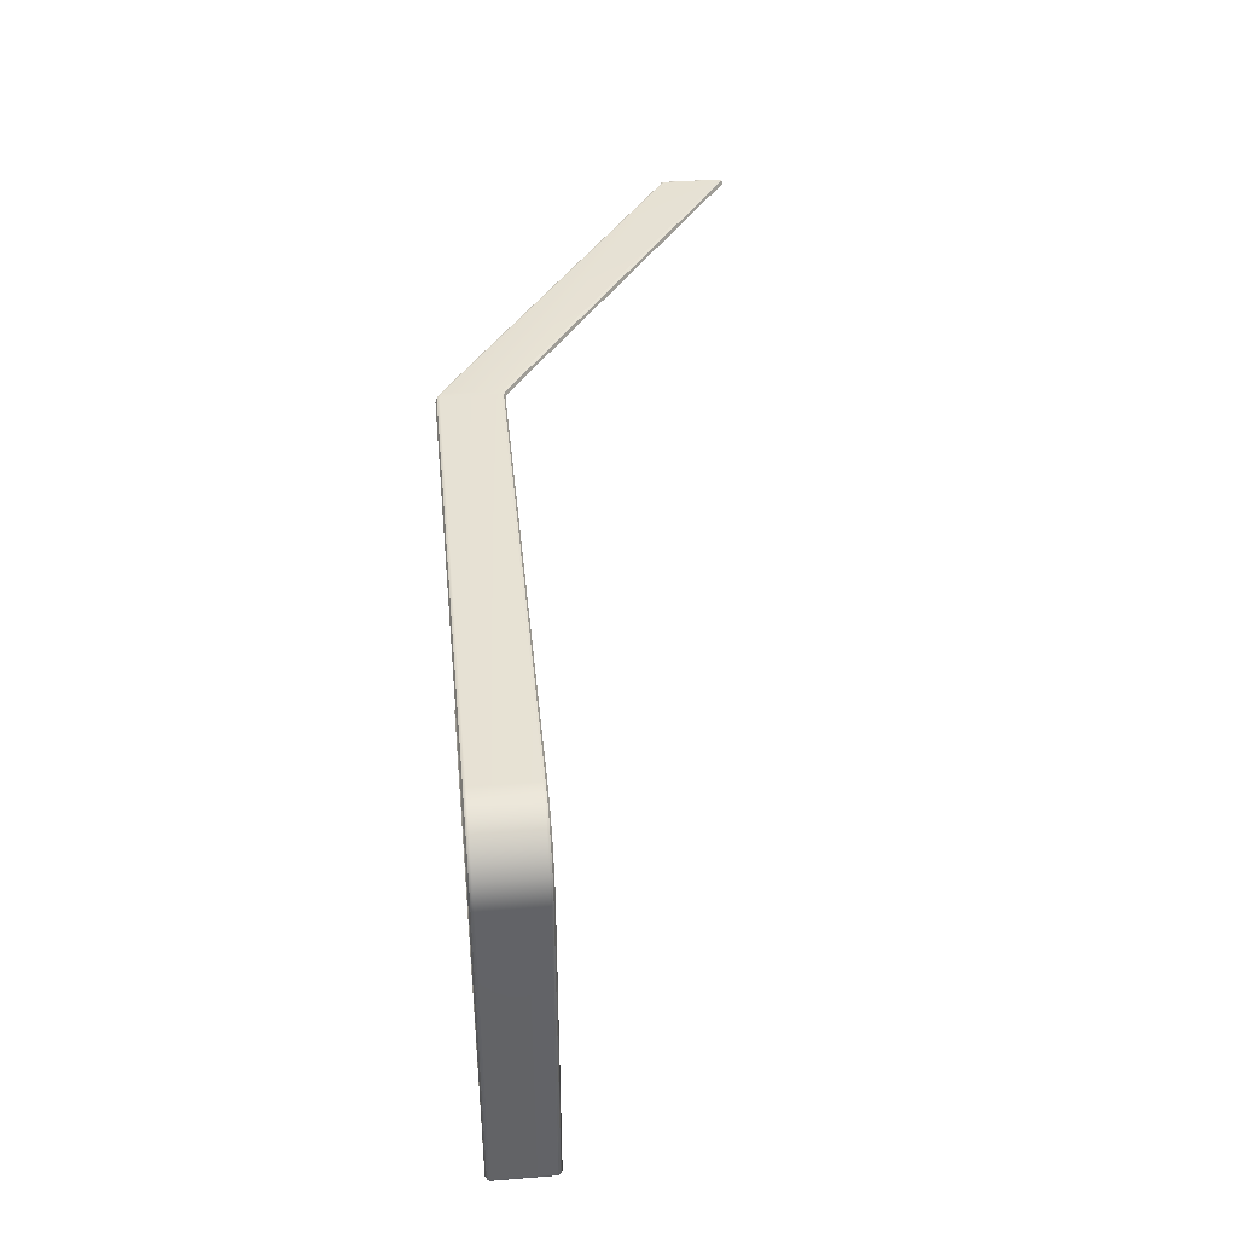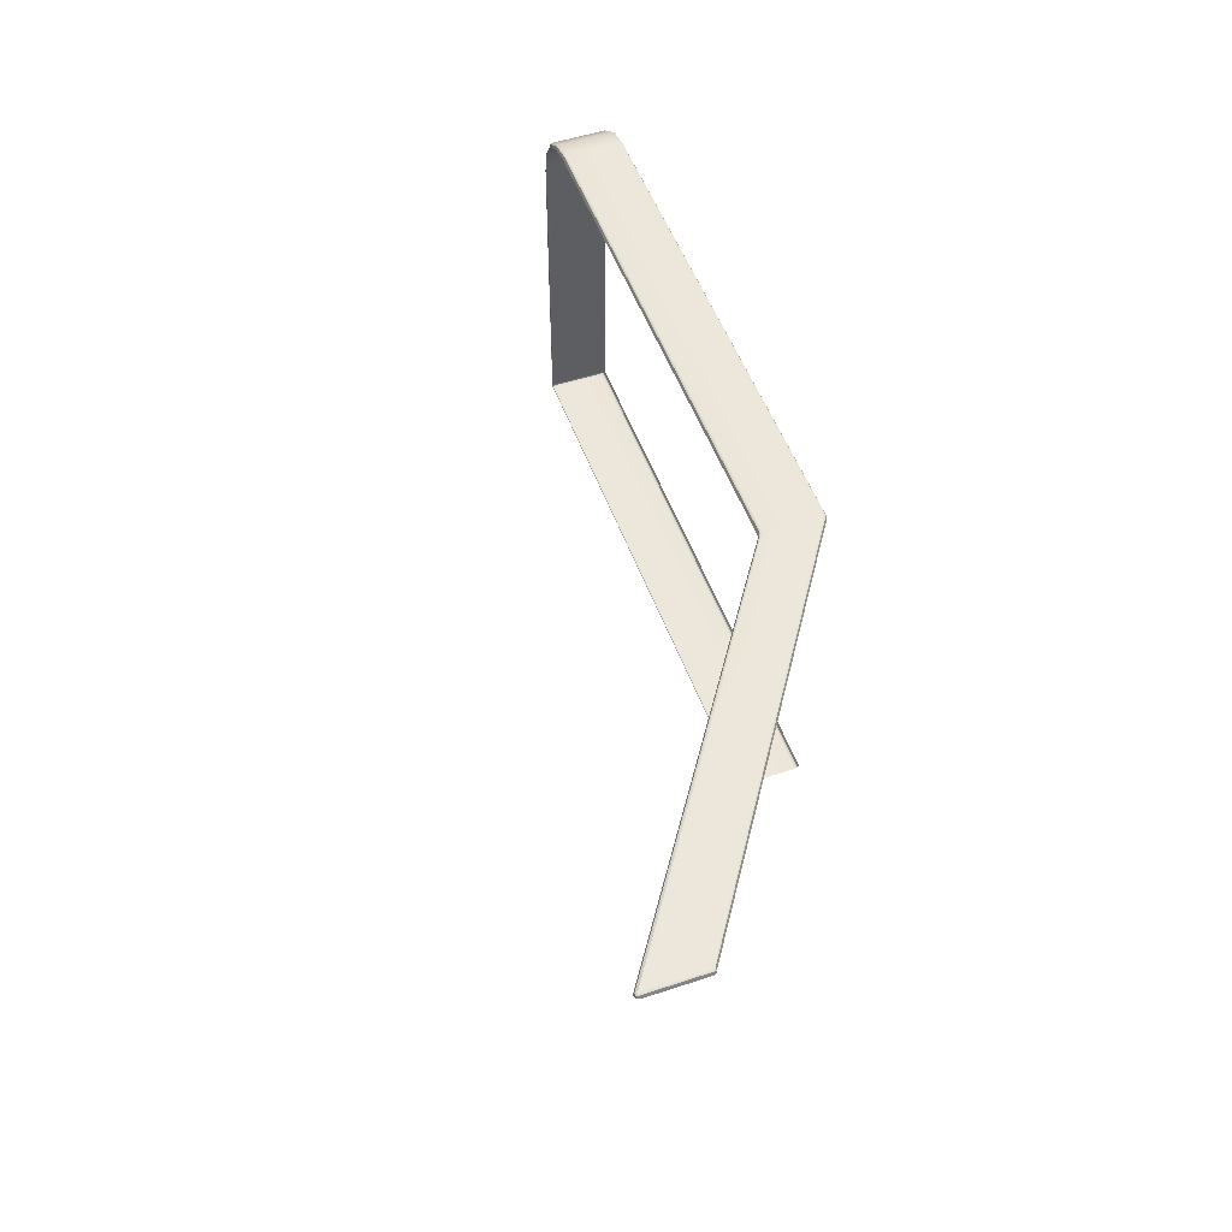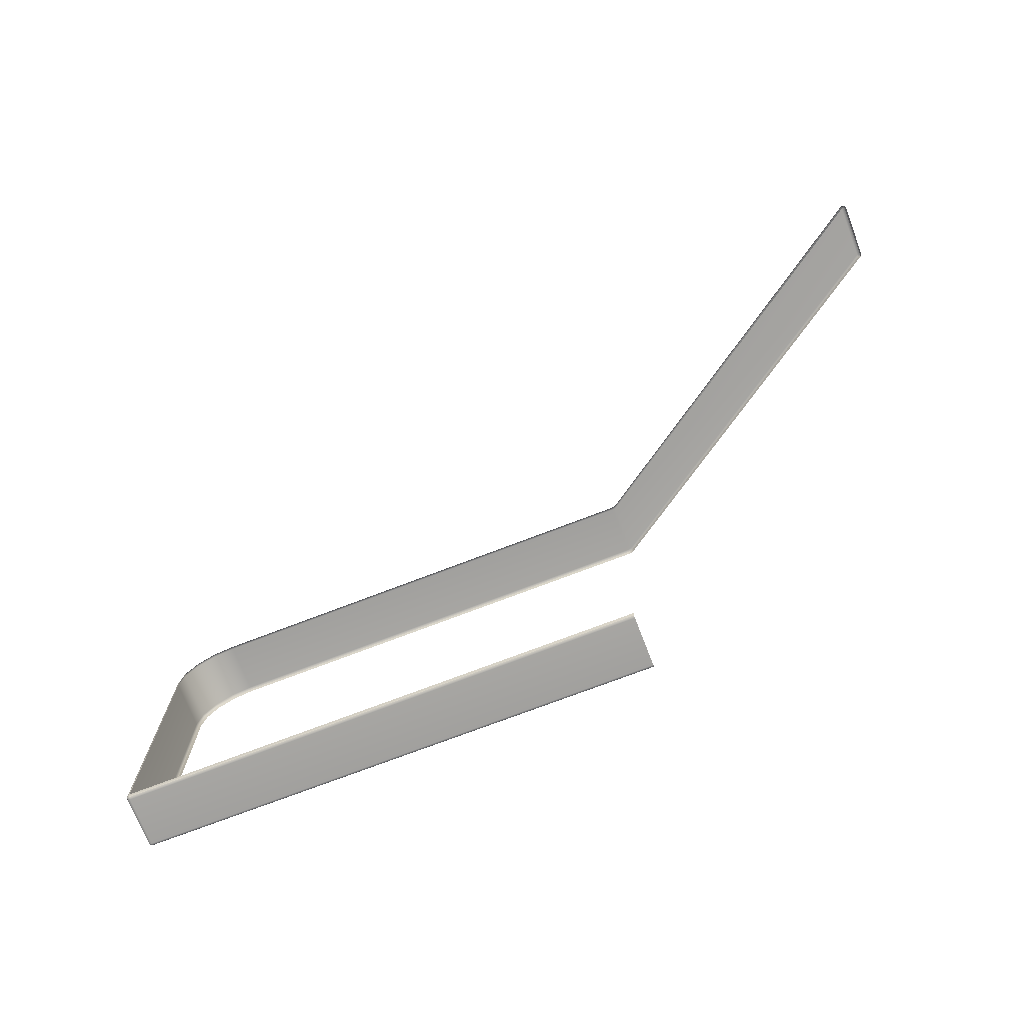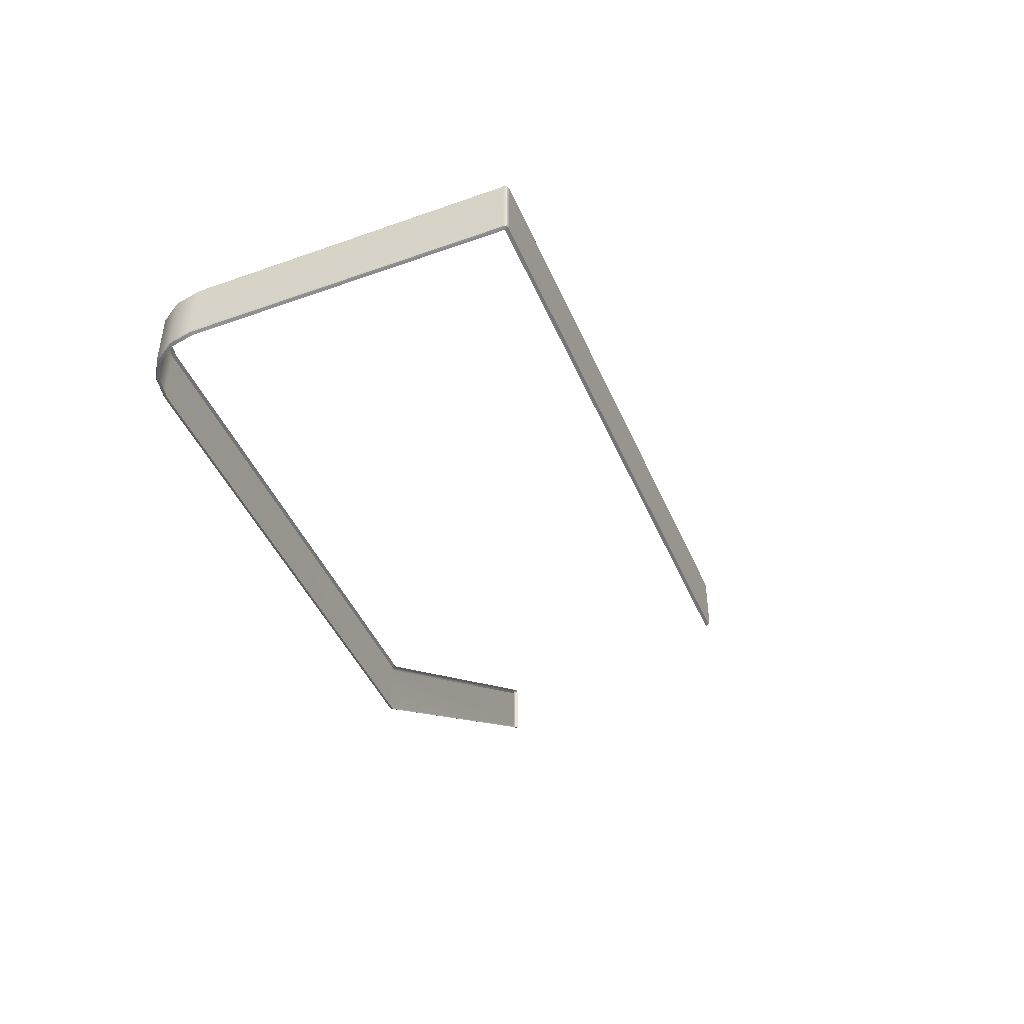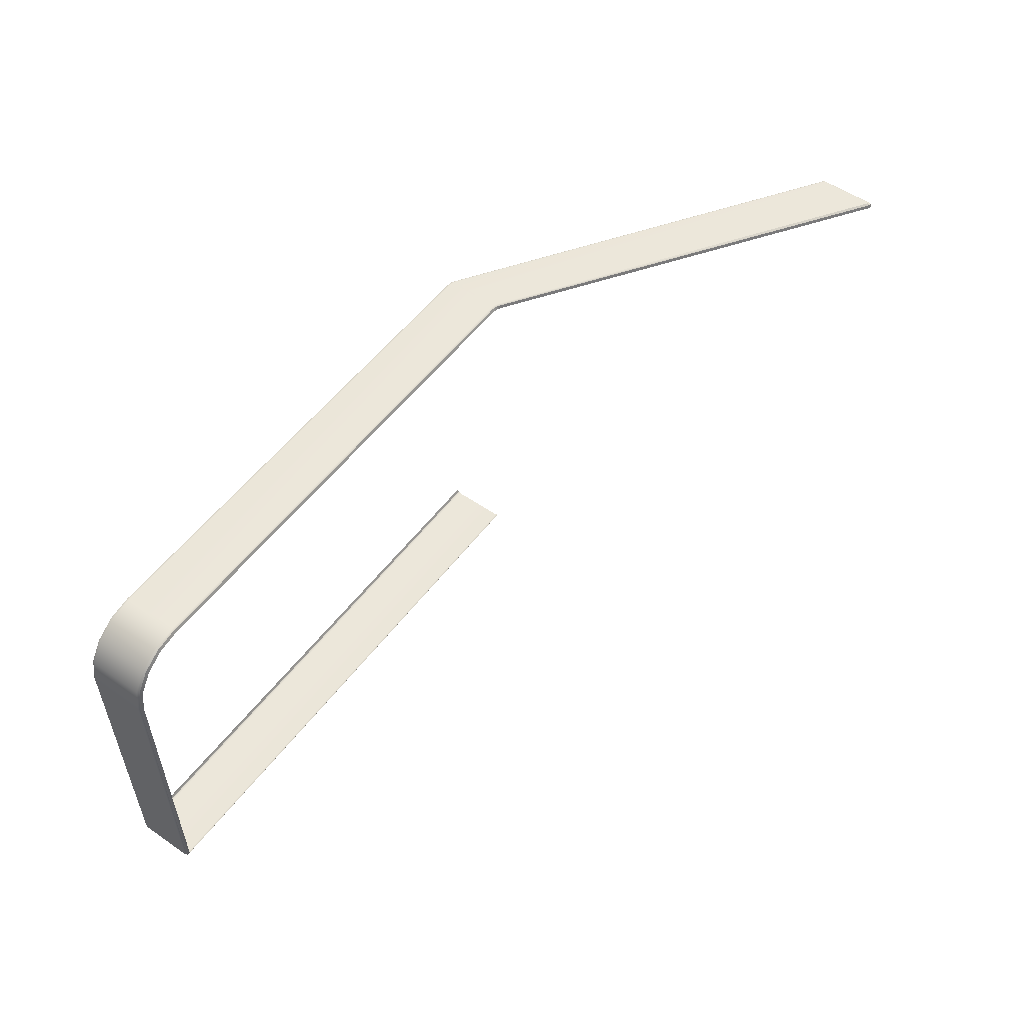
<metadata>
{"format":"obj","ext":"obj","renderer":"f3d","projection":"perspective","resolution":1024,"background":"white","views":[{"elev":39.4,"azim":84.3,"up":"+Z"},{"elev":52.0,"azim":-109.7,"up":"+Z"},{"elev":-72.9,"azim":-158.9,"up":"+Z"},{"elev":-45.1,"azim":112.4,"up":"+Y"},{"elev":53.9,"azim":126.2,"up":"+Z"}]}
</metadata>
<code>
g ENV_S04_Path_Round_M_Flat_HardPlastic_White_01_MO
v 15.31 1.136 2.295
v 15.3 1.166 5.995
v 15.3 1.166 2.295
v 15.31 1.136 5.997
v 15.24 1.166 6.28
v 15.26 1.136 6.286
v 15.08 1.166 6.521
v 15.1 1.136 6.533
v 14.85 1.166 6.682
v 14.86 1.136 6.697
v 14.57 1.166 6.739
v 14.57 1.136 6.755
v 8.613 1.166 6.739
v 15.1 0.4863 6.533
v 14.86 0.4863 6.697
v 14.57 0.4863 6.755
v 8.611 1.136 6.755
v 15.26 0.4863 6.286
v 8.566 1.144 6.755
v 8.567 1.174 6.739
v 8.521 1.165 6.755
v 8.525 1.194 6.739
v 4.177 4.092 6.739
v 4.177 4.06 6.755
v 15.08 0.456 6.522
v 15.24 0.456 6.28
v 14.85 0.456 6.682
v 15.3 0.456 5.995
v 14.57 0.456 6.739
v 15.31 0.4863 5.997
v 15.3 0.456 2.295
v 15.31 0.4863 2.295
v 8.611 0.4863 6.755
v 8.613 0.456 6.739
v 8.567 0.4627 6.739
v 8.566 0.4937 6.755
v 8.525 0.4826 6.739
v 8.521 0.5152 6.755
v 4.177 3.381 6.755
v 4.177 3.35 6.739
v 4.177 4.06 6.755
v 4.14 3.381 6.739
v 4.147 3.35 6.732
v 4.14 4.06 6.739
v 4.177 4.092 6.739
v 4.147 4.092 6.732
v 15.3 1.166 2.295
v 15.26 1.184 5.991
v 15.26 1.184 2.295
v 15.3 1.166 5.995
v 15.21 1.184 6.266
v 15.24 1.166 6.28
v 15.06 1.184 6.494
v 15.08 1.166 6.521
v 14.84 1.184 6.647
v 14.85 1.166 6.682
v 14.57 1.184 6.702
v 14.57 1.166 6.739
v 8.612 1.184 6.702
v 8.613 1.166 6.739
v 8.567 1.174 6.739
v 8.567 1.19 6.702
v 8.525 1.194 6.739
v 8.525 1.21 6.702
v 4.177 4.11 6.702
v 4.177 4.092 6.739
v 15.26 1.184 2.295
v 8.565 1.184 2.295
v 8.565 1.166 2.257
v 15.26 1.166 2.257
v 15.3 1.166 2.295
v 15.29 1.166 2.264
v 15.26 1.166 2.257
v 8.565 1.166 2.257
v 8.565 1.136 2.242
v 15.26 1.136 2.242
v 8.565 0.4863 2.242
v 15.3 1.136 2.257
v 15.29 1.166 2.264
v 15.3 0.4863 2.257
v 15.26 0.4863 2.242
v 8.565 0.456 2.257
v 15.26 0.456 2.257
v 15.29 0.456 2.264
v 15.26 0.4391 2.295
v 15.3 0.456 5.995
v 15.3 0.456 2.295
v 15.26 0.4391 5.991
v 15.24 0.456 6.28
v 15.21 0.4391 6.266
v 15.08 0.456 6.522
v 15.06 0.4391 6.495
v 14.85 0.456 6.682
v 14.84 0.4391 6.647
v 14.57 0.456 6.739
v 14.57 0.4391 6.702
v 8.613 0.456 6.739
v 8.612 0.4391 6.702
v 8.567 0.4459 6.702
v 8.567 0.4627 6.739
v 8.525 0.4654 6.702
v 8.525 0.4826 6.739
v 4.177 3.35 6.739
v 4.177 3.332 6.702
v 4.14 3.35 6.702
v 4.147 3.35 6.732
v 15.26 0.456 2.257
v 8.565 0.456 2.257
v 8.565 0.4391 2.295
v 15.26 0.4391 2.295
v 15.3 0.456 2.295
v 15.29 0.456 2.264
v 15.3 1.166 2.295
v 15.29 1.166 2.264
v 15.3 1.136 2.257
v 15.3 0.4863 2.257
v 15.3 0.456 2.295
v 15.29 0.456 2.264
v 4.177 4.092 6.739
v 4.147 4.092 6.732
v 4.14 4.092 6.702
v 4.177 4.11 6.702
v 4.14 4.092 6.702
v 4.147 4.092 6.732
v 4.14 4.06 6.739
v 4.125 4.06 6.702
v 4.125 3.381 6.702
v 4.14 3.381 6.739
v 4.14 3.35 6.702
v 4.147 3.35 6.732
g ENV_S04_Path_Round_M_Flat_HardPlastic_White_01_MO_0
f 3 2 1
f 2 4 1
f 2 5 4
f 5 6 4
f 5 7 6
f 7 8 6
f 7 9 8
f 9 10 8
f 10 9 11
f 12 10 11
f 12 11 13
f 8 14 6
f 10 15 8
f 15 14 8
f 12 16 10
f 16 15 10
f 17 12 13
f 16 12 17
f 6 18 4
f 14 18 6
f 19 17 13
f 20 19 13
f 21 19 20
f 22 21 20
f 21 22 23
f 24 21 23
f 14 15 25
f 14 25 26
f 18 14 26
f 15 27 25
f 27 15 16
f 18 26 28
f 29 27 16
f 30 18 28
f 30 28 31
f 18 30 4
f 32 30 31
f 30 32 4
f 32 1 4
f 29 16 33
f 34 29 33
f 33 16 17
f 34 33 35
f 36 33 17
f 33 36 35
f 19 36 17
f 35 36 37
f 38 36 19
f 36 38 37
f 21 38 19
f 37 38 39
f 38 21 39
f 40 37 39
f 21 41 39
f 39 42 40
f 42 39 41
f 42 43 40
f 44 42 41
f 41 45 44
f 45 46 44
f 49 48 47
f 48 50 47
f 48 51 50
f 51 52 50
f 51 53 52
f 53 54 52
f 53 55 54
f 55 56 54
f 56 55 57
f 58 56 57
f 58 57 59
f 60 58 59
f 60 59 61
f 59 62 61
f 61 62 63
f 62 64 63
f 63 64 65
f 66 63 65
f 69 68 67
f 70 69 67
f 67 71 70
f 71 72 70
f 75 74 73
f 76 75 73
f 75 76 77
f 76 73 78
f 73 79 78
f 78 80 76
f 76 81 77
f 80 81 76
f 82 77 81
f 83 82 81
f 81 80 83
f 80 84 83
f 87 86 85
f 86 88 85
f 86 89 88
f 89 90 88
f 89 91 90
f 91 92 90
f 91 93 92
f 93 94 92
f 94 93 95
f 96 94 95
f 96 95 97
f 98 96 97
f 99 98 97
f 100 99 97
f 101 99 100
f 102 101 100
f 101 102 103
f 104 101 103
f 104 103 105
f 103 106 105
f 109 108 107
f 110 109 107
f 110 107 111
f 107 112 111
f 115 114 113
f 1 115 113
f 1 32 115
f 32 116 115
f 32 117 116
f 117 118 116
f 121 120 119
f 122 121 119
f 125 124 123
f 126 125 123
f 126 127 125
f 127 128 125
f 127 129 128
f 129 130 128

</code>
